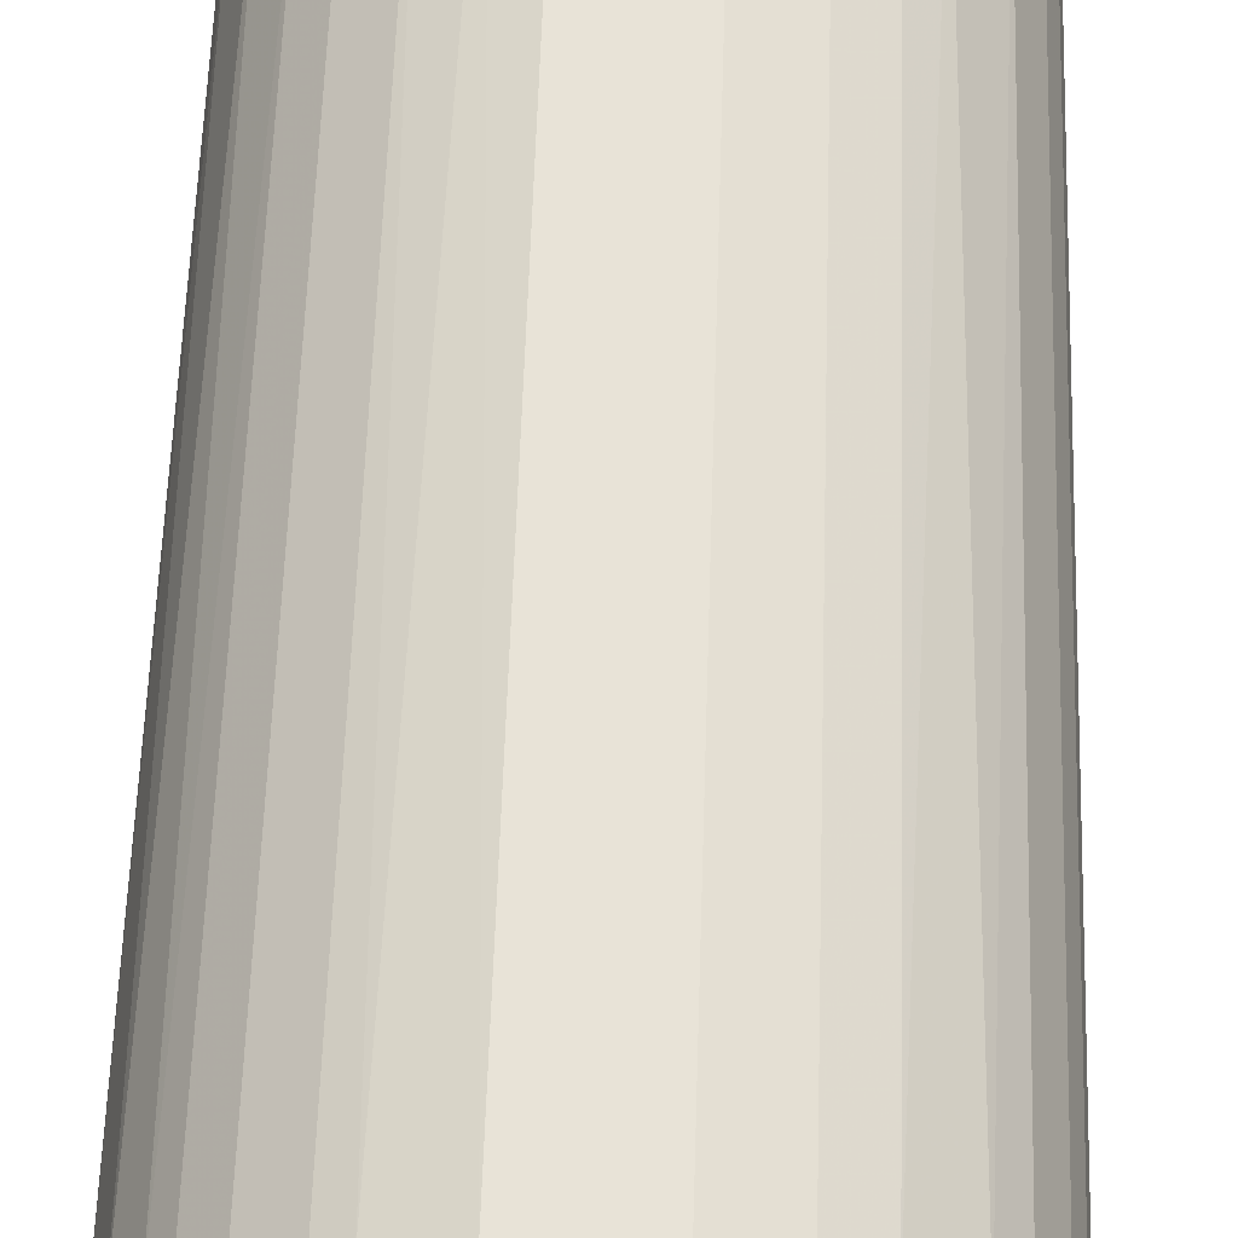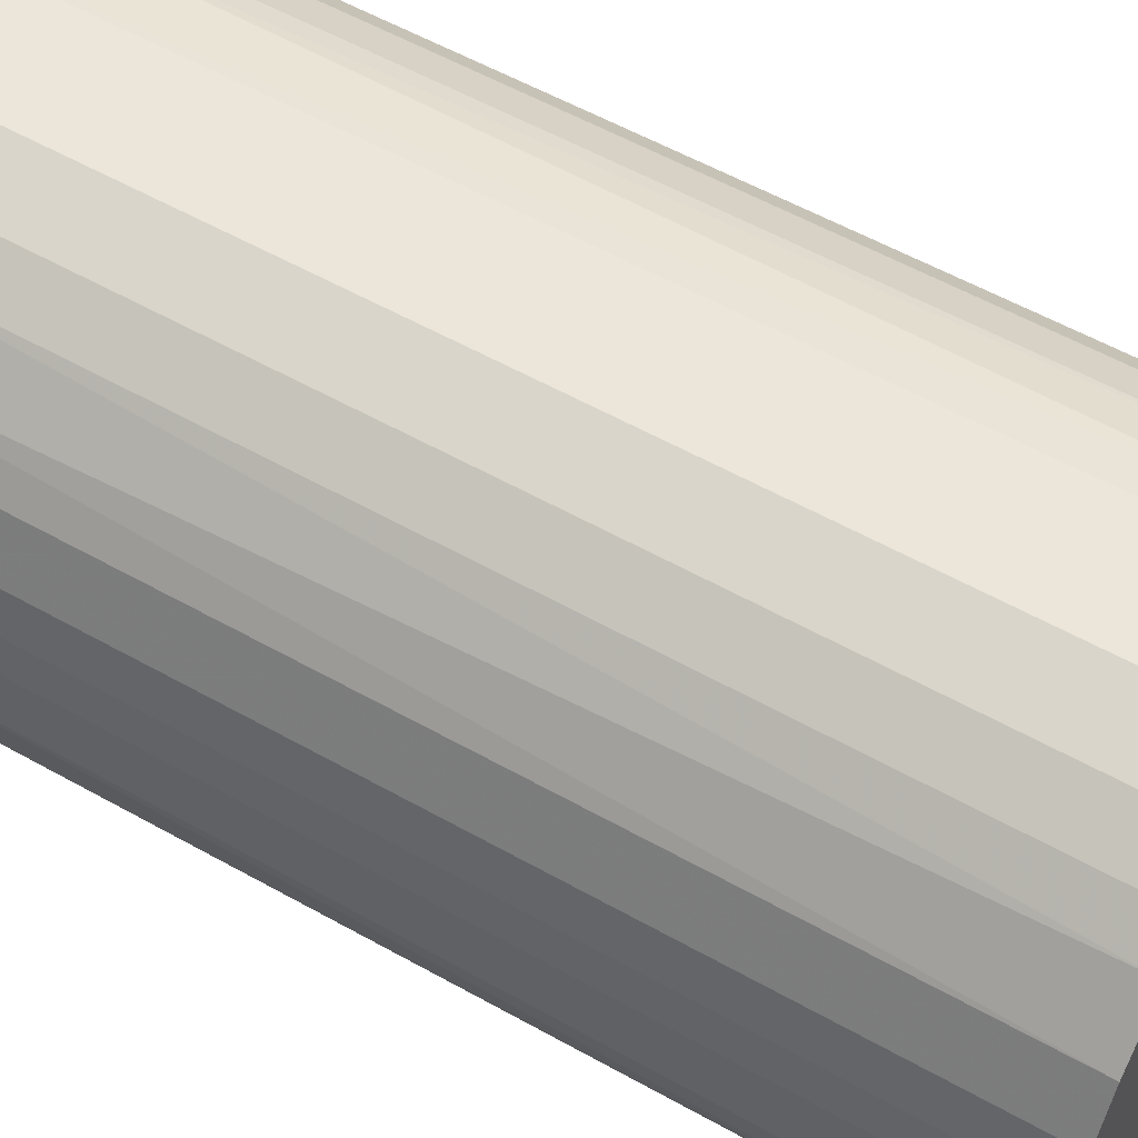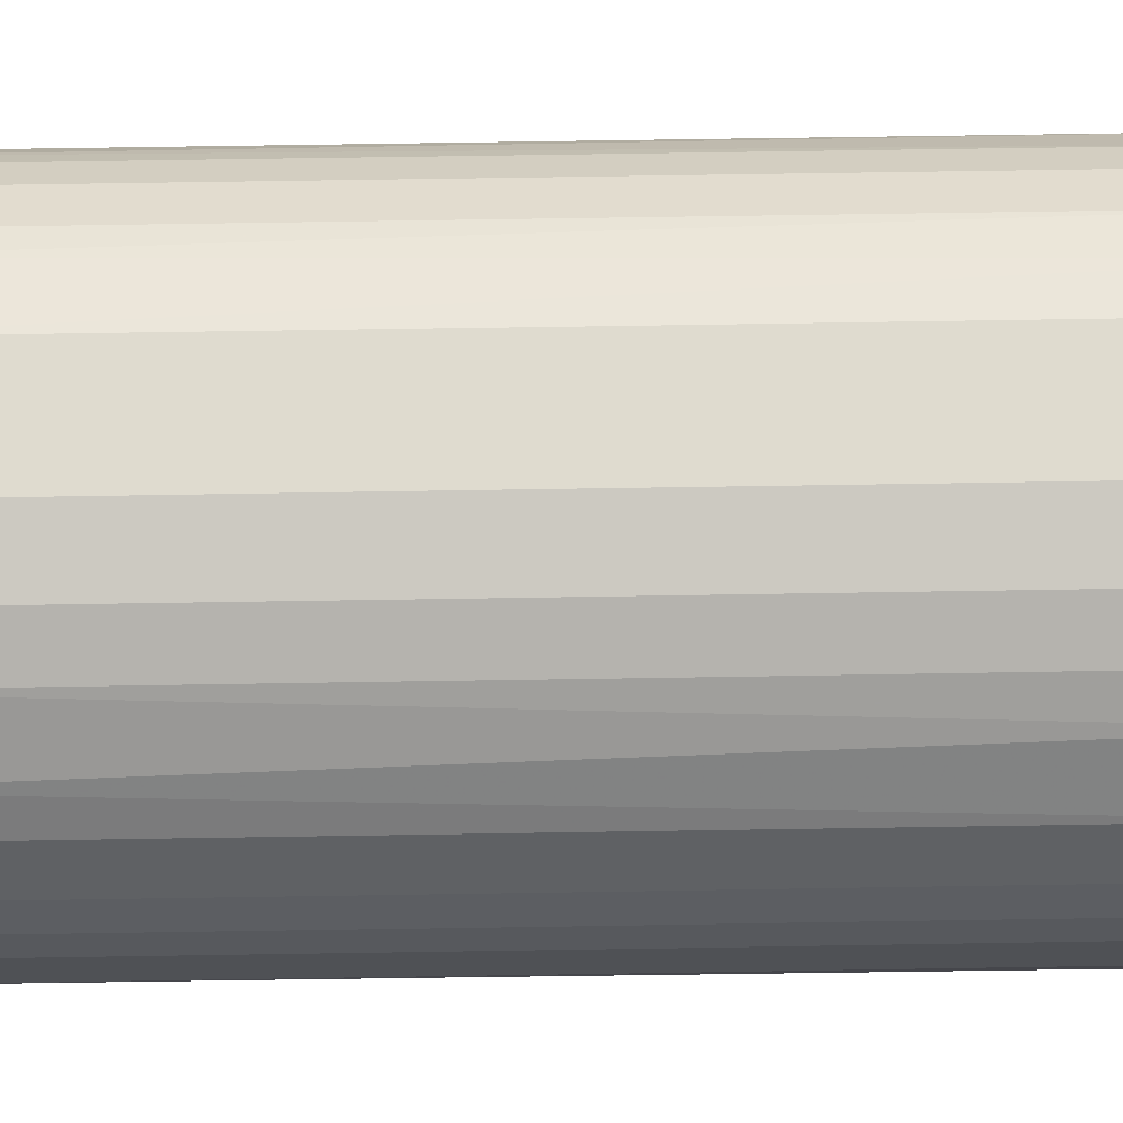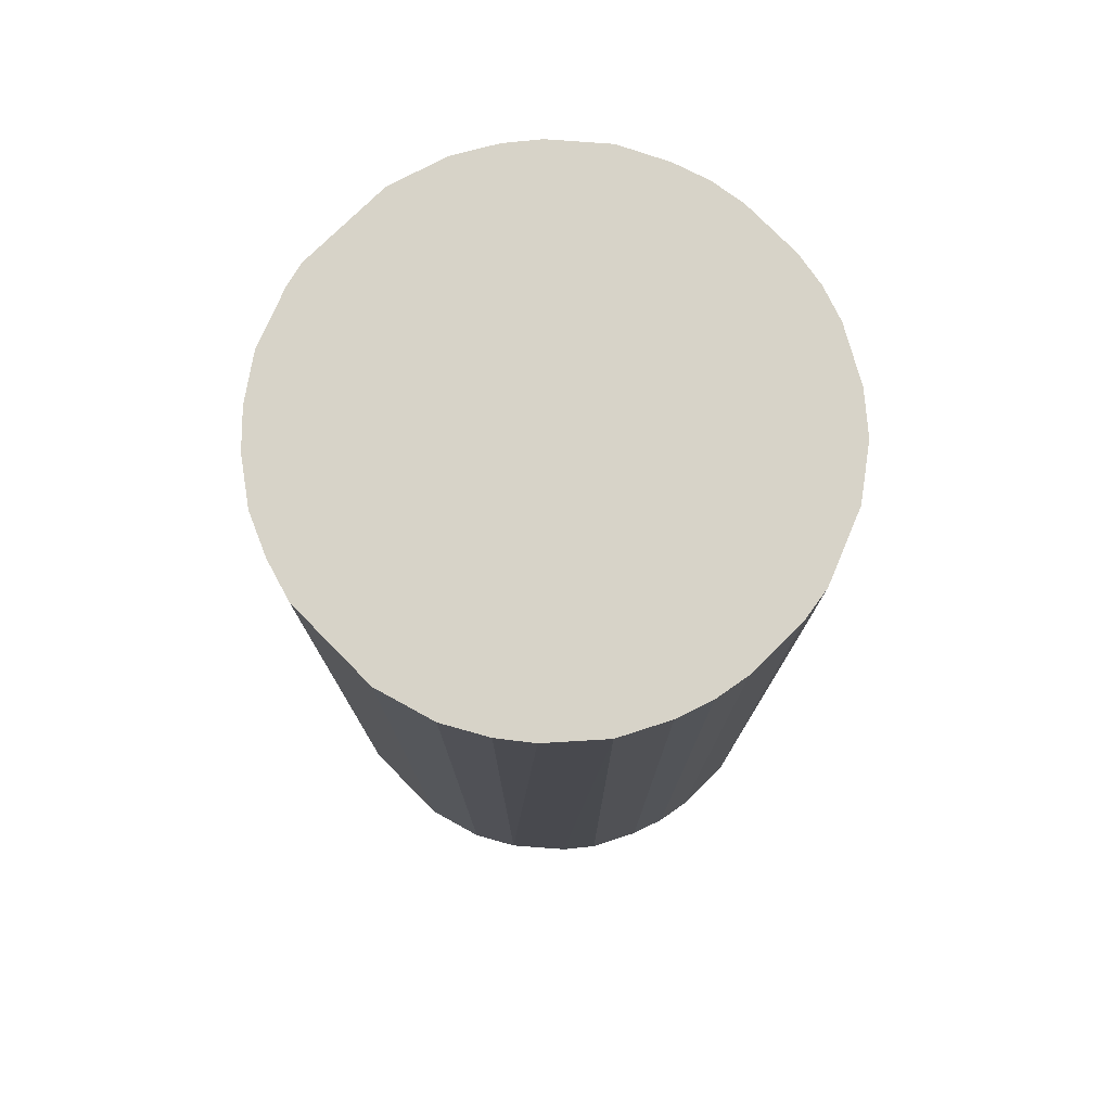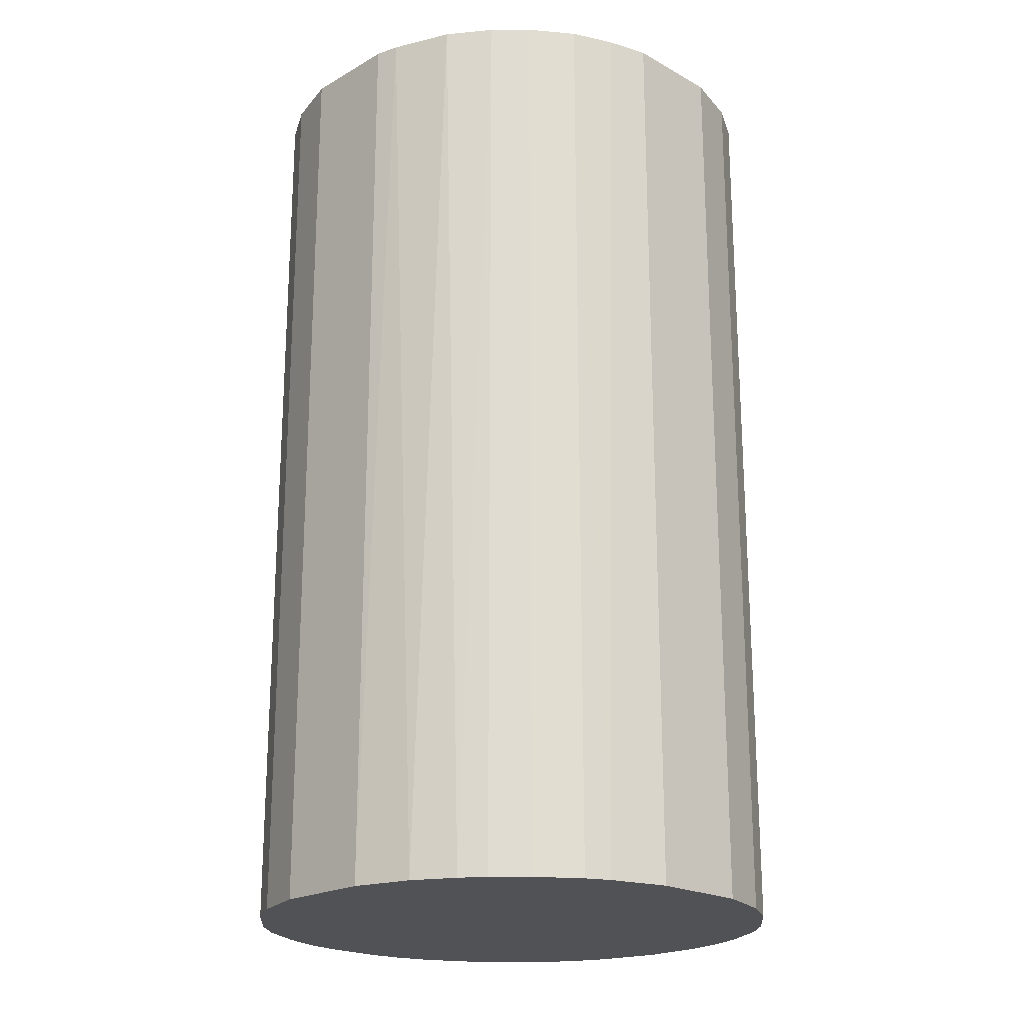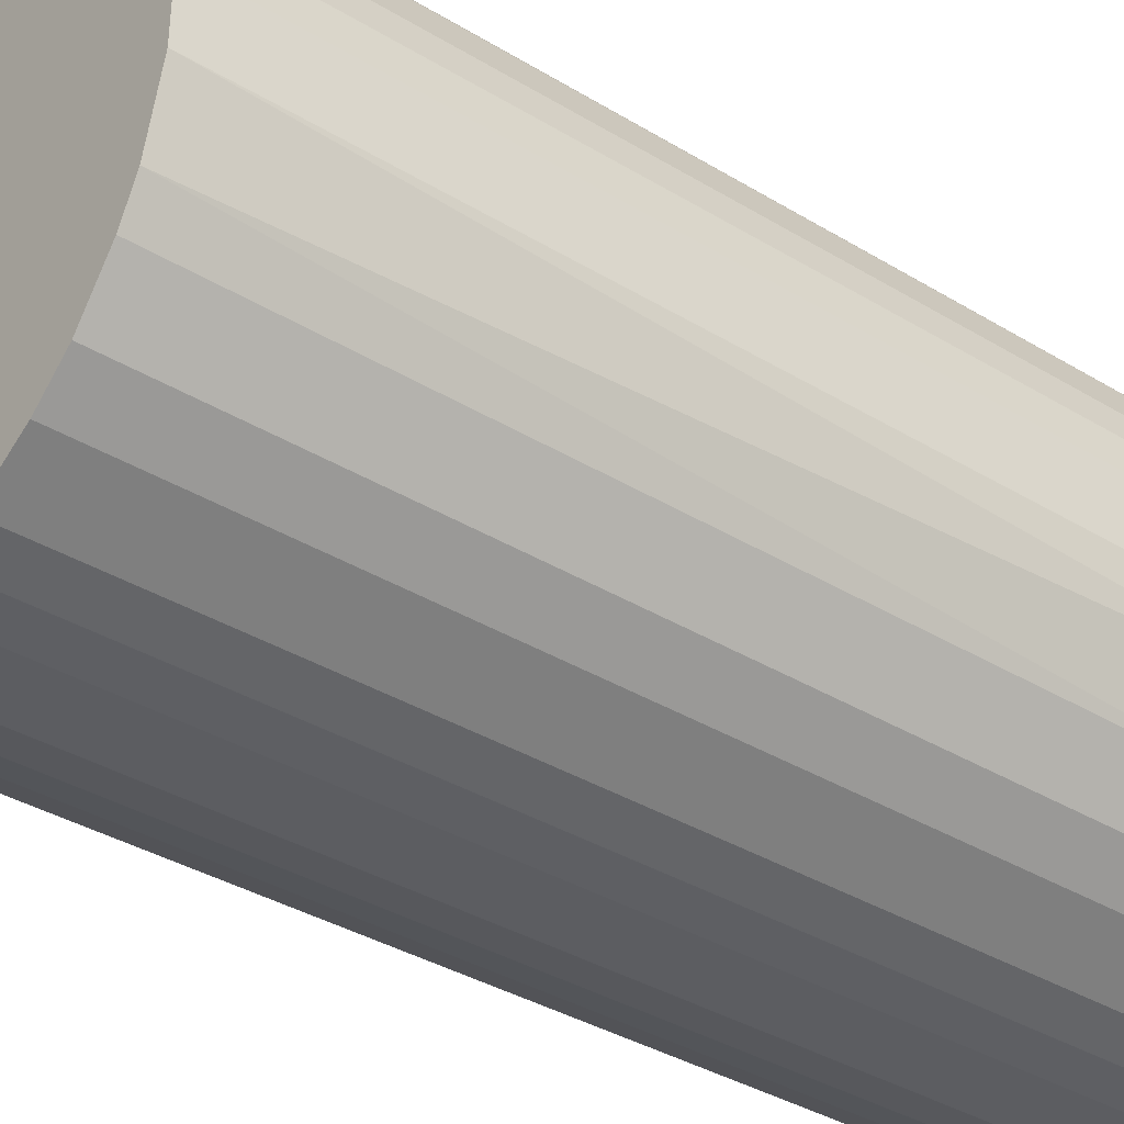
<metadata>
{"format":"obj","ext":"obj","renderer":"f3d","projection":"perspective","resolution":1024,"background":"white","views":[{"elev":62.3,"azim":-178.1,"up":"+Y"},{"elev":56.1,"azim":-59.4,"up":"+Y"},{"elev":70.3,"azim":-90.9,"up":"+Y"},{"elev":77.1,"azim":-134.5,"up":"+Z"},{"elev":-21.1,"azim":135.4,"up":"+Z"},{"elev":-36.4,"azim":-128.4,"up":"+Y"}]}
</metadata>
<code>
o convex_0
v -0.02371 -0.00299 -0.04251
v 0.02358 0.004445 0.04251
v 0.02304 0.00657 0.04251
v -0.02318 -0.006175 0.04251
v 0.006042 -0.02318 -0.04251
v 0.004445 0.02358 -0.04251
v -0.009897 0.02198 0.04251
v -0.00299 -0.02371 0.04251
v 0.02358 0.004445 -0.04251
v 0.01986 -0.01362 0.04251
v -0.01999 0.01348 -0.04251
v -0.01415 -0.01946 -0.04251
v 0.01188 0.02092 0.04251
v 0.02198 -0.009897 -0.04251
v -0.02212 0.009227 0.04251
v 0.01826 0.0156 -0.04251
v -0.01734 -0.0168 0.04251
v -0.009897 0.02198 -0.04251
v 0.01348 -0.01999 0.04251
v 0.01614 -0.01787 -0.04251
v -0.02053 -0.01255 -0.04251
v -0.004582 0.02358 0.04251
v 0.02358 -0.004582 0.04251
v -0.006175 -0.02318 -0.04251
v -0.01628 0.01773 0.04251
v 0.02092 0.01188 0.04251
v -0.009364 -0.02212 0.04251
v -0.02371 0.002852 -0.04251
v 0.006042 -0.02318 0.04251
v 0.004445 0.02358 0.04251
v 0.01188 0.02092 -0.04251
v -0.02371 0.002852 0.04251
v 0.02358 -0.004582 -0.04251
v -0.004582 0.02358 -0.04251
v 0.02198 0.009759 -0.04251
v 0.01561 0.01826 0.04251
v -0.01361 0.01985 -0.04251
v 0.002852 -0.02371 -0.04251
v -0.02053 -0.01255 0.04251
v 0.009227 -0.02211 -0.04251
v -0.02318 0.006037 -0.04251
v -0.01999 0.01348 0.04251
v -0.02212 -0.009364 -0.04251
v 0.02198 -0.009897 0.04251
v -0.01734 -0.0168 -0.04251
v 0.01986 -0.01361 -0.04251
v 0.009759 0.02198 -0.04251
v -0.01787 0.01613 -0.04251
v -0.01415 -0.01946 0.04251
v 0.01773 -0.01627 0.04251
v 0.01348 -0.01999 -0.04251
v -0.009364 -0.02212 -0.04251
v -0.00299 -0.02371 -0.04251
v -0.02371 -0.00299 0.04251
v 0.002852 -0.02371 0.04251
v 0.01561 0.01826 -0.04251
v 0.01826 0.0156 0.04251
v 0.008167 0.02251 0.04251
v -0.02212 0.009227 -0.04251
v -0.01361 0.01985 0.04251
v 0.009227 -0.02211 0.04251
v 0.01986 0.01348 -0.04251
v -0.02318 0.006037 0.04251
v -0.006175 -0.02318 0.04251
f 27 24 64
f 2 3 4
f 5 1 6
f 4 3 7
f 2 4 8
f 3 2 9
f 5 6 9
f 2 8 10
f 6 1 11
f 1 5 12
f 7 3 13
f 5 9 14
f 4 7 15
f 9 6 16
f 8 4 17
f 6 11 18
f 10 8 19
f 5 14 20
f 1 12 21
f 7 13 22
f 18 7 22
f 9 2 23
f 2 10 23
f 12 5 24
f 15 7 25
f 13 3 26
f 8 17 27
f 11 1 28
f 19 8 29
f 6 22 30
f 22 13 30
f 16 6 31
f 4 15 32
f 28 1 32
f 14 9 33
f 9 23 33
f 23 14 33
f 6 18 34
f 22 6 34
f 18 22 34
f 3 9 35
f 9 16 35
f 26 3 35
f 13 26 36
f 31 13 36
f 7 18 37
f 18 11 37
f 24 5 38
f 5 29 38
f 17 4 39
f 21 17 39
f 5 20 40
f 29 5 40
f 11 28 41
f 28 32 41
f 11 15 42
f 15 25 42
f 4 1 43
f 1 21 43
f 39 4 43
f 21 39 43
f 10 14 44
f 23 10 44
f 14 23 44
f 12 17 45
f 21 12 45
f 17 21 45
f 14 10 46
f 20 14 46
f 31 6 47
f 13 31 47
f 37 11 48
f 25 37 48
f 11 42 48
f 42 25 48
f 17 12 49
f 27 17 49
f 12 27 49
f 10 19 50
f 19 20 50
f 46 10 50
f 20 46 50
f 20 19 51
f 40 20 51
f 19 40 51
f 12 24 52
f 27 12 52
f 24 27 52
f 8 24 53
f 24 38 53
f 38 8 53
f 1 4 54
f 32 1 54
f 4 32 54
f 29 8 55
f 8 38 55
f 38 29 55
f 16 31 56
f 36 16 56
f 31 36 56
f 36 26 57
f 16 36 57
f 6 30 58
f 30 13 58
f 47 6 58
f 13 47 58
f 15 11 59
f 11 41 59
f 41 15 59
f 25 7 60
f 7 37 60
f 37 25 60
f 19 29 61
f 40 19 61
f 29 40 61
f 35 16 62
f 26 35 62
f 16 57 62
f 57 26 62
f 32 15 63
f 15 41 63
f 41 32 63
f 24 8 64
f 8 27 64

</code>
